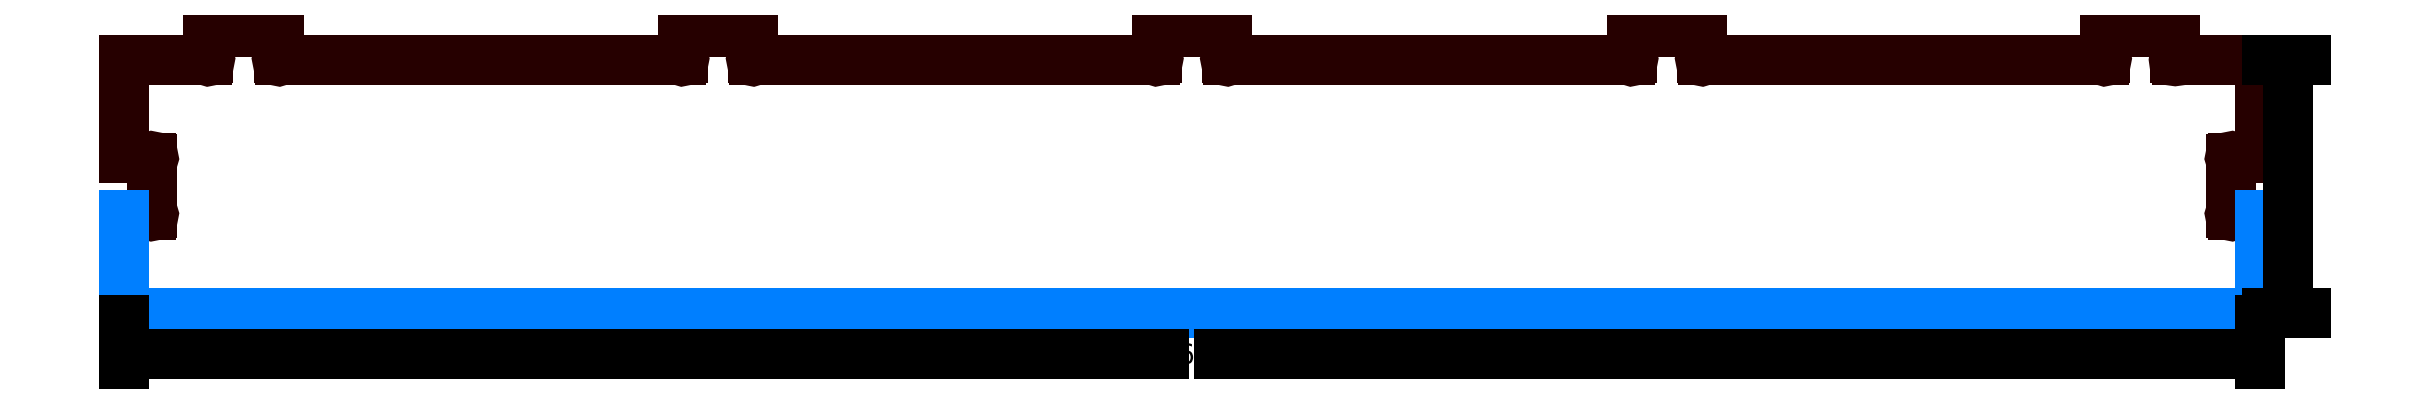
<metadata>
{"format":"dxf","ext":"dxf","renderer":"ezdxf+matplotlib","layout":"modelspace","background":"white","min_lineweight":24,"dpi":150}
</metadata>
<code>
0
SECTION
2
ENTITIES
0
LINE
8
XT
10
750.5
20
34.9
30
1.263e-12
11
760
21
34.9
31
1.263e-12
0
LINE
8
XT
10
760
20
55.1
30
1.263e-12
11
750.5
21
55.1
31
1.263e-12
0
LINE
8
XT
10
55
20
99.9
30
0
11
30
21
99.9
31
0
0
ARC
8
XT
10
30
20
90
30
0
40
0.5
50
180
51
90
0
ARC
8
XT
10
55
20
90
30
0
40
0.5
50
90
51
1.466e-11
0
LINE
8
XT
10
55
20
99.9
30
0
11
55
21
90.5
31
0
0
ARC
8
XT
10
561.5
20
90
30
9.024e-13
40
0.5
50
90
51
8.142e-12
0
LINE
8
XT
10
704.5
20
90
30
1.263e-12
11
562
21
90
31
9.024e-13
0
LINE
8
XT
10
536
20
90
30
9.024e-13
11
393
21
90
31
5.414e-13
0
LINE
8
XT
10
367
20
90
30
5.414e-13
11
224.3
21
90
31
1.805e-13
0
LINE
8
XT
10
198.3
20
90
30
1.805e-13
11
55.5
21
90
31
0
0
LINE
8
XT
10
29.5
20
90
30
0
11
0
21
90
31
0
0
ARC
8
XT
10
750
20
55.1
30
1.263e-12
40
0.5
50
360
51
270
0
LINE
8
XT
10
750
20
54.6
30
1.263e-12
11
750
21
35.4
31
1.263e-12
0
ARC
8
XT
10
750
20
34.9
30
1.263e-12
40
0.5
50
90
51
1.791e-11
0
ARC
8
XT
10
198.8
20
90
30
1.805e-13
40
0.5
50
180
51
90
0
ARC
8
XT
10
223.8
20
90
30
1.805e-13
40
0.5
50
90
51
1.791e-11
0
ARC
8
XT
10
367.5
20
90
30
5.414e-13
40
0.5
50
180
51
90
0
ARC
8
XT
10
392.5
20
90
30
5.414e-13
40
0.5
50
90
51
9.771e-12
0
ARC
8
XT
10
536.5
20
90
30
9.024e-13
40
0.5
50
180
51
90
0
ARC
8
XT
10
705
20
90
30
1.263e-12
40
0.5
50
180
51
90
0
ARC
8
XT
10
730
20
90
30
1.263e-12
40
0.5
50
90
51
4.885e-12
0
LINE
8
XT
10
30
20
99.9
30
0
11
30
21
90.5
31
0
0
LINE
8
XT
10
223.8
20
99.9
30
2.133e-13
11
198.8
21
99.9
31
2.133e-13
0
LINE
8
XT
10
223.8
20
99.9
30
2.133e-13
11
223.8
21
90.5
31
2.133e-13
0
LINE
8
XT
10
198.8
20
99.9
30
2.133e-13
11
198.8
21
90.5
31
2.133e-13
0
LINE
8
XT
10
392.5
20
99.9
30
5.414e-13
11
367.5
21
99.9
31
5.414e-13
0
LINE
8
XT
10
392.5
20
99.9
30
5.414e-13
11
392.5
21
90.5
31
5.414e-13
0
LINE
8
XT
10
367.5
20
99.9
30
5.414e-13
11
367.5
21
90.5
31
5.414e-13
0
LINE
8
XT
10
561.5
20
99.9
30
9.695e-13
11
536.5
21
99.9
31
9.695e-13
0
LINE
8
XT
10
561.5
20
99.9
30
9.695e-13
11
561.5
21
90.5
31
9.695e-13
0
LINE
8
XT
10
536.5
20
99.9
30
9.695e-13
11
536.5
21
90.5
31
9.695e-13
0
LINE
8
XT
10
730
20
99.9
30
1.396e-12
11
705
21
99.9
31
1.396e-12
0
LINE
8
XT
10
730
20
99.9
30
1.396e-12
11
730
21
90.5
31
1.396e-12
0
LINE
8
XT
10
705
20
99.9
30
1.396e-12
11
705
21
90.5
31
1.396e-12
0
LINE
8
XT
10
760
20
90
30
1.263e-12
11
760
21
55.1
31
1.263e-12
0
LINE
8
XT
10
730.5
20
90
30
1.263e-12
11
760
21
90
31
1.263e-12
0
LINE
8
XT
10
760
20
34.9
30
1.263e-12
11
760
21
0
31
1.263e-12
0
LINE
8
XT
10
9.5
20
34.9
30
0
11
-1.805e-13
21
34.9
31
0
0
LINE
8
XT
10
-1.805e-13
20
55.1
30
0
11
9.5
21
55.1
31
0
0
ARC
8
XT
10
10
20
55.1
30
0
40
0.5
50
270
51
180
0
LINE
8
XT
10
10
20
54.6
30
0
11
10
21
35.4
31
0
0
ARC
8
XT
10
10
20
34.9
30
0
40
0.5
50
180
51
90
0
LINE
8
XT
10
0
20
90
30
0
11
-1.805e-13
21
55.1
31
0
0
LINE
8
XT
10
-1.805e-13
20
34.9
30
0
11
0
21
0
31
0
0
LINE
8
XT
10
0
20
0
30
0
11
760
21
0
31
1.263e-12
0
DIMENSION
8
DIMENSION
2
*D1
10
770
20
-6e-16
30
1.263e-12
11
770
21
45
31
1.263e-12
70
    32
3
ROTATEDDIM2
13
760
23
90
33
1.263e-12
14
760
24
0
34
1.263e-12
50
90
0
DIMENSION
8
DIMENSION
2
*D2
10
760
20
-14.64
30
0
11
380
21
-14.64
31
0
70
    32
3
ROTATEDDIM3
13
0
23
0
33
0
14
760
24
0
34
0
0
ENDSEC
0
EOF

</code>
